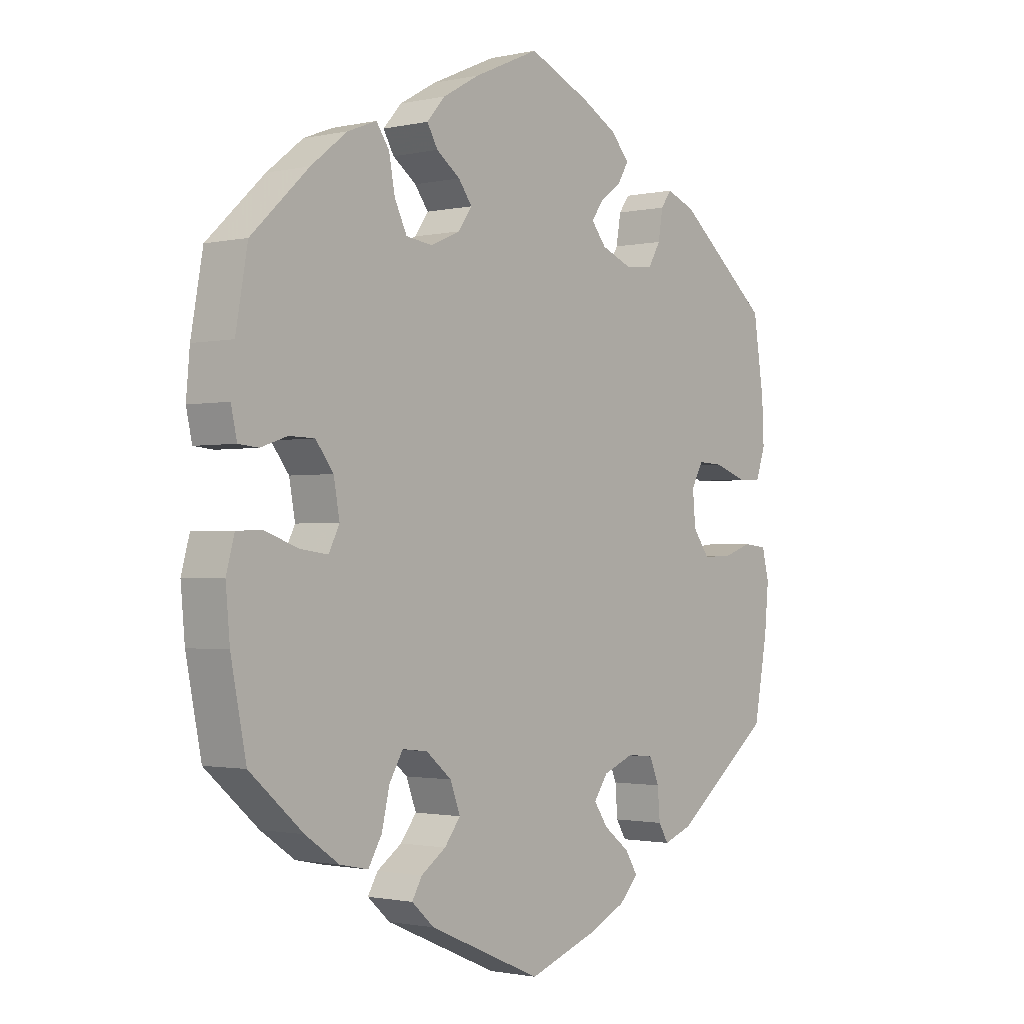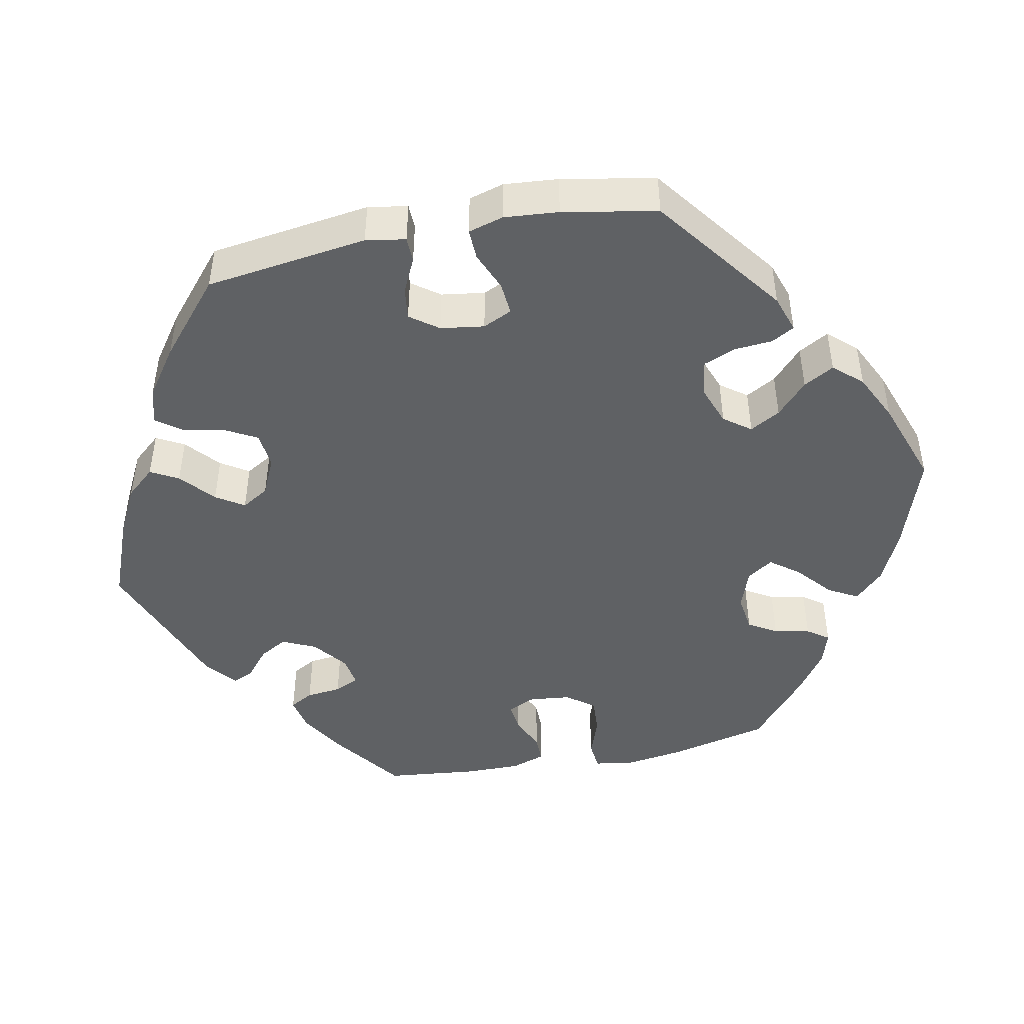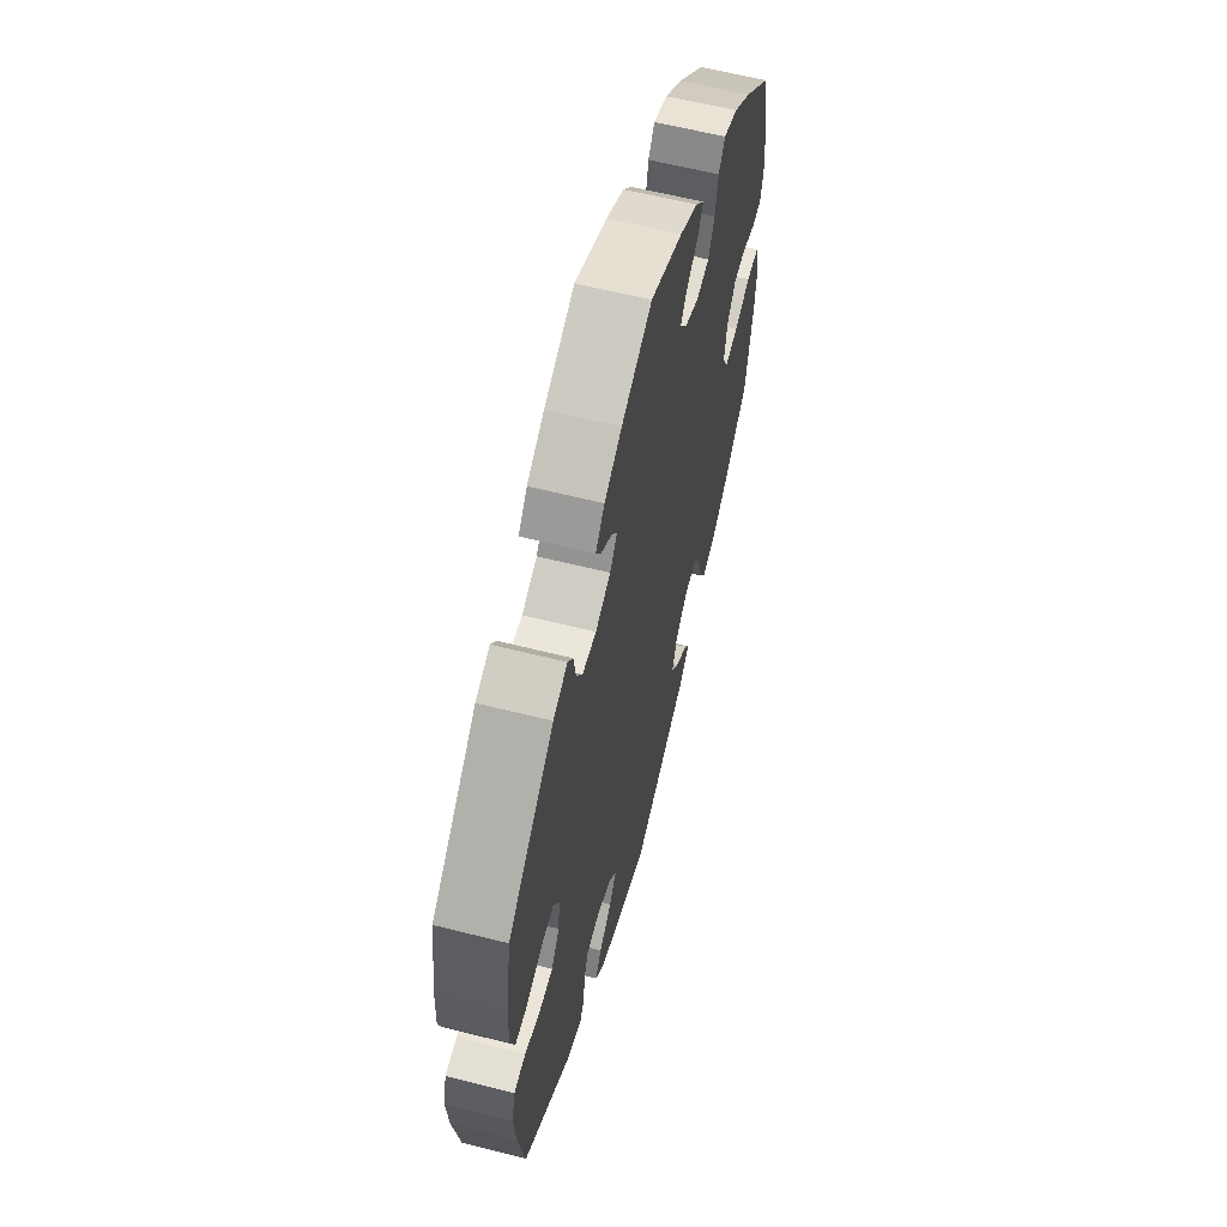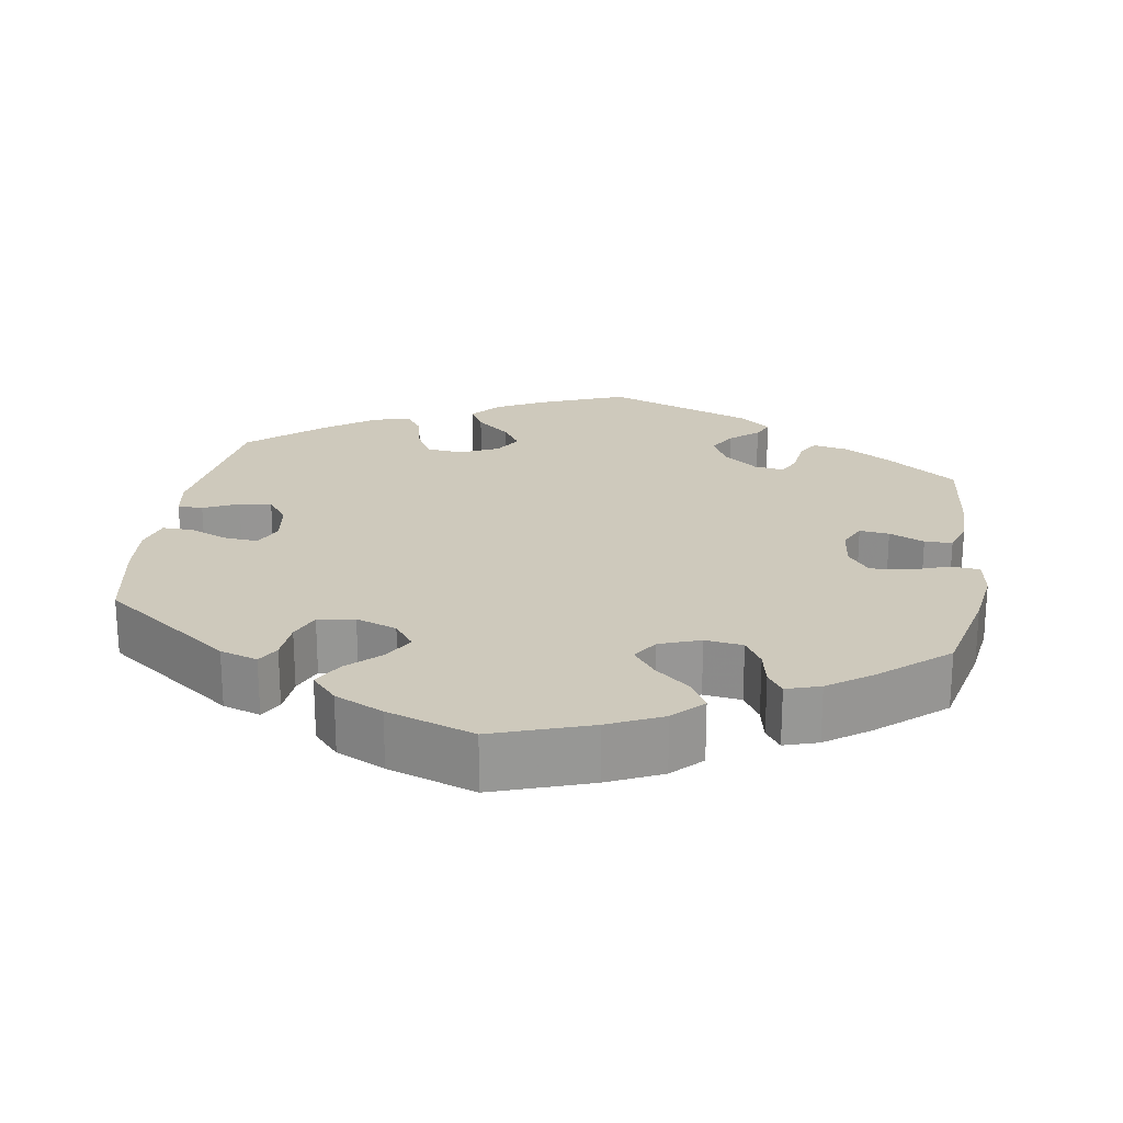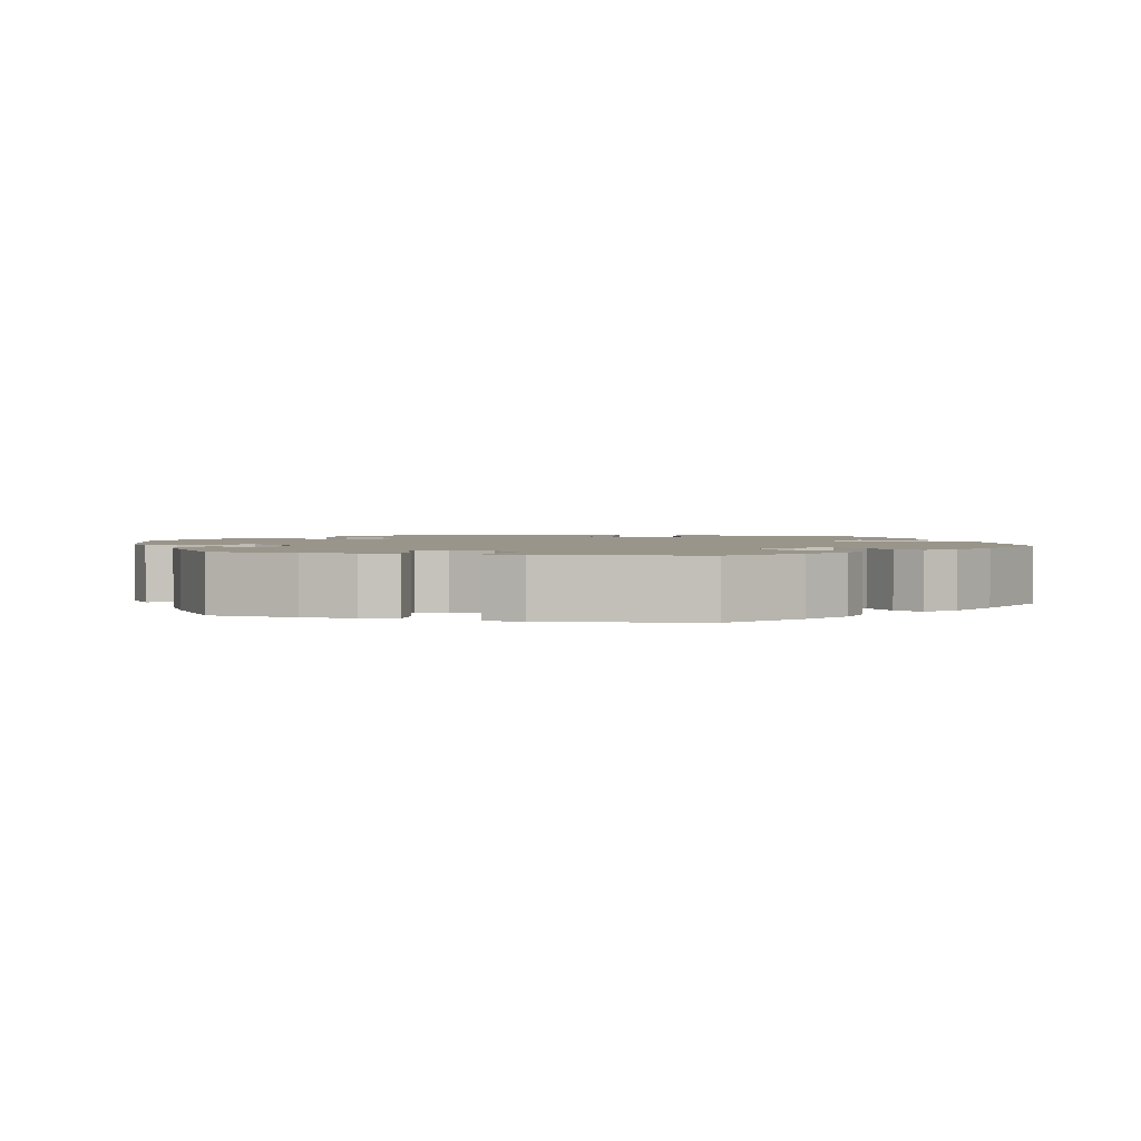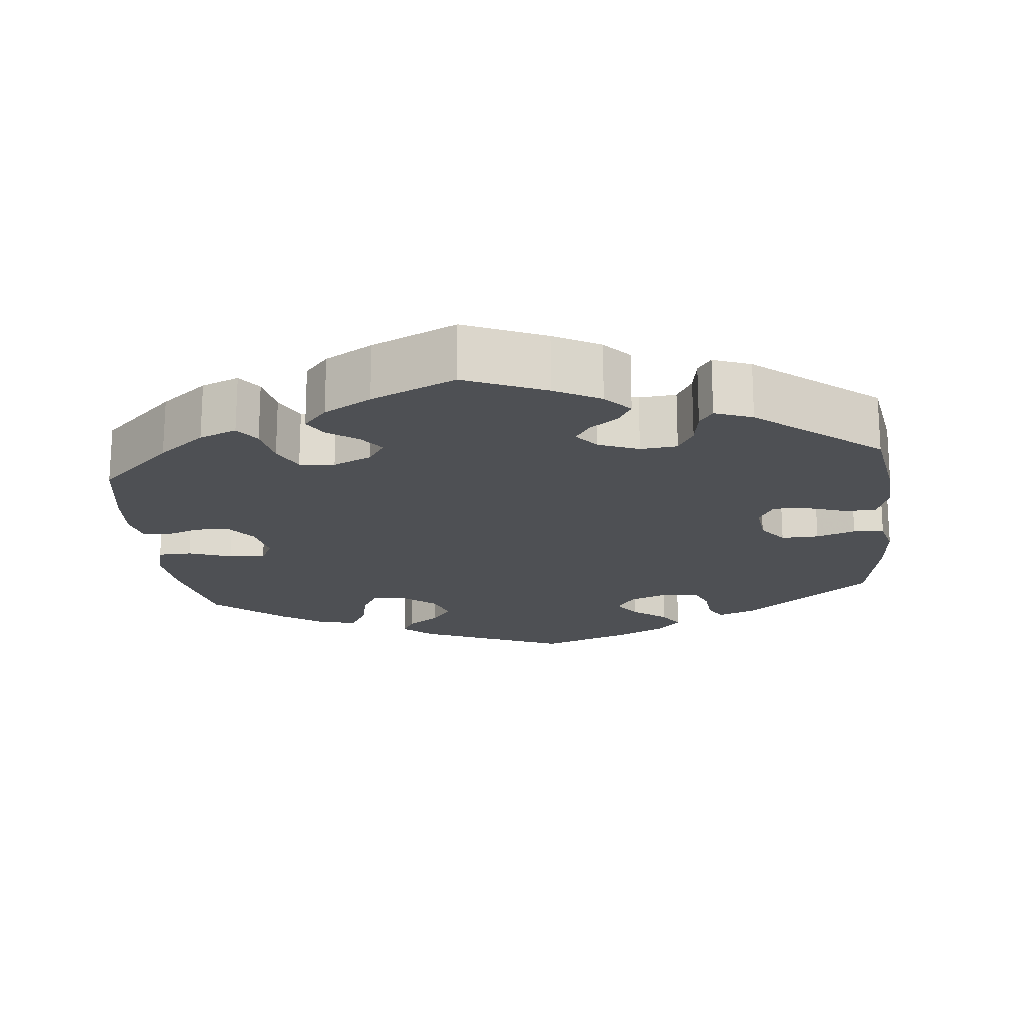
<metadata>
{"format":"obj","ext":"obj","renderer":"f3d","projection":"perspective","resolution":1024,"background":"white","views":[{"elev":-1.4,"azim":-51.0,"up":"+Z"},{"elev":-46.1,"azim":161.4,"up":"+Y"},{"elev":60.7,"azim":104.5,"up":"+Z"},{"elev":22.3,"azim":-111.2,"up":"+Y"},{"elev":2.0,"azim":44.3,"up":"+Y"},{"elev":-19.0,"azim":6.5,"up":"+Y"}]}
</metadata>
<code>
v -0.527 0.07 -0.159
v -0.534 0.07 -0.082
v -0.52 0.07 -0.031
v -0.476 0.07 -0.03
v -0.42 0.07 -0.05
v -0.373 0.07 -0.056
v -0.355 0.07 -0.02
v -0.365 0.07 0.035
v -0.395 0.07 0.074
v -0.438 0.07 0.075
v -0.483 0.07 0.06
v -0.517 0.07 0.063
v -0.527 0.07 0.108
v -0.521 0.07 0.176
v -0.501 0.07 0.288
v -0.404 0.07 0.379
v -0.343 0.07 0.427
v -0.294 0.07 0.446
v -0.272 0.07 0.415
v -0.262 0.07 0.361
v -0.241 0.07 0.318
v -0.196 0.07 0.312
v -0.146 0.07 0.334
v -0.123 0.07 0.367
v -0.146 0.07 0.398
v -0.186 0.07 0.427
v -0.204 0.07 0.458
v -0.173 0.07 0.493
v -0.111 0.07 0.528
v 0 0.07 0.577
v 0.105 0.07 0.531
v 0.165 0.07 0.498
v 0.196 0.07 0.463
v 0.178 0.07 0.433
v 0.141 0.07 0.406
v 0.121 0.07 0.377
v 0.146 0.07 0.346
v 0.198 0.07 0.325
v 0.246 0.07 0.329
v 0.267 0.07 0.365
v 0.275 0.07 0.412
v 0.293 0.07 0.437
v 0.342 0.07 0.418
v 0.5 0.07 0.289
v 0.518 0.07 0.171
v 0.521 0.07 0.101
v 0.505 0.07 0.054
v 0.464 0.07 0.053
v 0.409 0.07 0.072
v 0.366 0.07 0.074
v 0.346 0.07 0.038
v 0.351 0.07 -0.017
v 0.379 0.07 -0.055
v 0.428 0.07 -0.054
v 0.479 0.07 -0.037
v 0.519 0.07 -0.041
v 0.531 0.07 -0.089
v 0.524 0.07 -0.165
v 0.501 0.07 -0.289
v 0.333 0.07 -0.419
v 0.284 0.07 -0.437
v 0.267 0.07 -0.409
v 0.263 0.07 -0.359
v 0.247 0.07 -0.32
v 0.202 0.07 -0.315
v 0.149 0.07 -0.336
v 0.125 0.07 -0.37
v 0.149 0.07 -0.405
v 0.193 0.07 -0.439
v 0.214 0.07 -0.473
v 0.181 0.07 -0.507
v 0.117 0.07 -0.537
v 0 0.07 -0.578
v -0.192 0.07 -0.495
v -0.23 0.07 -0.461
v -0.213 0.07 -0.432
v -0.171 0.07 -0.403
v -0.144 0.07 -0.368
v -0.161 0.07 -0.323
v -0.204 0.07 -0.287
v -0.247 0.07 -0.282
v -0.27 0.07 -0.321
v -0.283 0.07 -0.377
v -0.306 0.07 -0.416
v -0.354 0.07 -0.406
v -0.411 0.07 -0.367
v -0.501 0.07 -0.289
v -0.527 0 -0.159
v -0.534 0 -0.082
v -0.52 0 -0.031
v -0.476 0 -0.03
v -0.42 0 -0.05
v -0.373 0 -0.056
v -0.355 0 -0.02
v -0.365 0 0.035
v -0.395 0 0.074
v -0.438 0 0.075
v -0.483 0 0.06
v -0.517 0 0.063
v -0.527 0 0.108
v -0.521 0 0.176
v -0.501 0 0.288
v -0.404 0 0.379
v -0.343 0 0.427
v -0.294 0 0.446
v -0.272 0 0.415
v -0.262 0 0.361
v -0.241 0 0.318
v -0.196 0 0.312
v -0.146 0 0.334
v -0.123 0 0.367
v -0.146 0 0.398
v -0.186 0 0.427
v -0.204 0 0.458
v -0.173 0 0.493
v -0.111 0 0.528
v 0 0 0.577
v 0.105 0 0.531
v 0.165 0 0.498
v 0.196 0 0.463
v 0.178 0 0.433
v 0.141 0 0.406
v 0.121 0 0.377
v 0.146 0 0.346
v 0.198 0 0.325
v 0.246 0 0.329
v 0.267 0 0.365
v 0.275 0 0.412
v 0.293 0 0.437
v 0.342 0 0.418
v 0.5 0 0.289
v 0.518 0 0.171
v 0.521 0 0.101
v 0.505 0 0.054
v 0.464 0 0.053
v 0.409 0 0.072
v 0.366 0 0.074
v 0.346 0 0.038
v 0.351 0 -0.017
v 0.379 0 -0.055
v 0.428 0 -0.054
v 0.479 0 -0.037
v 0.519 0 -0.041
v 0.531 0 -0.089
v 0.524 0 -0.165
v 0.501 0 -0.289
v 0.333 0 -0.419
v 0.284 0 -0.437
v 0.267 0 -0.409
v 0.263 0 -0.359
v 0.247 0 -0.32
v 0.202 0 -0.315
v 0.149 0 -0.336
v 0.125 0 -0.37
v 0.149 0 -0.405
v 0.193 0 -0.439
v 0.214 0 -0.473
v 0.181 0 -0.507
v 0.117 0 -0.537
v 0 0 -0.578
v -0.192 0 -0.495
v -0.23 0 -0.461
v -0.213 0 -0.432
v -0.171 0 -0.403
v -0.144 0 -0.368
v -0.161 0 -0.323
v -0.204 0 -0.287
v -0.247 0 -0.282
v -0.27 0 -0.321
v -0.283 0 -0.377
v -0.306 0 -0.416
v -0.354 0 -0.406
v -0.411 0 -0.367
v -0.501 0 -0.289
f 82 83 84 85
f 81 82 85 86
f 74 75 76 77
f 74 77 78
f 73 74 78
f 72 73 78 79
f 68 69 70 71
f 67 68 71 72
f 60 61 62 63
f 60 63 64
f 59 60 64
f 58 59 64 65
f 54 55 56 57
f 53 54 57 58
f 46 47 48 49
f 46 49 50
f 45 46 50
f 44 45 50
f 43 44 50
f 40 41 42 43
f 39 40 43 50
f 38 39 50 51
f 32 33 34 35
f 32 35 36
f 31 32 36
f 30 31 36
f 29 30 36
f 28 29 36 37
f 25 26 27 28
f 24 25 28 37
f 17 18 19 20
f 17 20 21
f 16 17 21
f 15 16 21
f 14 15 21 22
f 10 11 12 13
f 9 10 13 14
f 2 3 4 5
f 2 5 6
f 1 2 6
f 81 86 87 1
f 67 72 79 80
f 66 67 80
f 58 65 66 80
f 53 58 80 81
f 52 53 81 1
f 23 24 37 38
f 22 23 38 51
f 9 14 22 51
f 8 9 51 52
f 52 1 6
f 52 6 7
f 7 8 52
f 172 171 170 169
f 173 172 169 168
f 164 163 162 161
f 165 164 161
f 165 161 160
f 166 165 160 159
f 158 157 156 155
f 159 158 155 154
f 150 149 148 147
f 151 150 147
f 151 147 146
f 152 151 146 145
f 144 143 142 141
f 145 144 141 140
f 136 135 134 133
f 137 136 133
f 137 133 132
f 137 132 131
f 137 131 130
f 130 129 128 127
f 137 130 127 126
f 138 137 126 125
f 122 121 120 119
f 123 122 119
f 123 119 118
f 123 118 117
f 123 117 116
f 124 123 116 115
f 115 114 113 112
f 124 115 112 111
f 107 106 105 104
f 108 107 104
f 108 104 103
f 108 103 102
f 109 108 102 101
f 100 99 98 97
f 101 100 97 96
f 92 91 90 89
f 93 92 89
f 93 89 88
f 88 174 173 168
f 167 166 159 154
f 167 154 153
f 167 153 152 145
f 168 167 145 140
f 88 168 140 139
f 125 124 111 110
f 138 125 110 109
f 138 109 101 96
f 139 138 96 95
f 93 88 139
f 94 93 139
f 139 95 94
f 1 88 89 2
f 2 89 90 3
f 3 90 91 4
f 4 91 92 5
f 5 92 93 6
f 6 93 94 7
f 7 94 95 8
f 8 95 96 9
f 9 96 97 10
f 10 97 98 11
f 11 98 99 12
f 12 99 100 13
f 13 100 101 14
f 14 101 102 15
f 15 102 103 16
f 16 103 104 17
f 17 104 105 18
f 18 105 106 19
f 19 106 107 20
f 20 107 108 21
f 21 108 109 22
f 22 109 110 23
f 23 110 111 24
f 24 111 112 25
f 25 112 113 26
f 26 113 114 27
f 27 114 115 28
f 28 115 116 29
f 29 116 117 30
f 30 117 118 31
f 31 118 119 32
f 32 119 120 33
f 33 120 121 34
f 34 121 122 35
f 35 122 123 36
f 36 123 124 37
f 37 124 125 38
f 38 125 126 39
f 39 126 127 40
f 40 127 128 41
f 41 128 129 42
f 42 129 130 43
f 43 130 131 44
f 44 131 132 45
f 45 132 133 46
f 46 133 134 47
f 47 134 135 48
f 48 135 136 49
f 49 136 137 50
f 50 137 138 51
f 51 138 139 52
f 52 139 140 53
f 53 140 141 54
f 54 141 142 55
f 55 142 143 56
f 56 143 144 57
f 57 144 145 58
f 58 145 146 59
f 59 146 147 60
f 60 147 148 61
f 61 148 149 62
f 62 149 150 63
f 63 150 151 64
f 64 151 152 65
f 65 152 153 66
f 66 153 154 67
f 67 154 155 68
f 68 155 156 69
f 69 156 157 70
f 70 157 158 71
f 71 158 159 72
f 72 159 160 73
f 73 160 161 74
f 74 161 162 75
f 75 162 163 76
f 76 163 164 77
f 77 164 165 78
f 78 165 166 79
f 79 166 167 80
f 80 167 168 81
f 81 168 169 82
f 82 169 170 83
f 83 170 171 84
f 84 171 172 85
f 85 172 173 86
f 86 173 174 87
f 87 174 88 1

</code>
